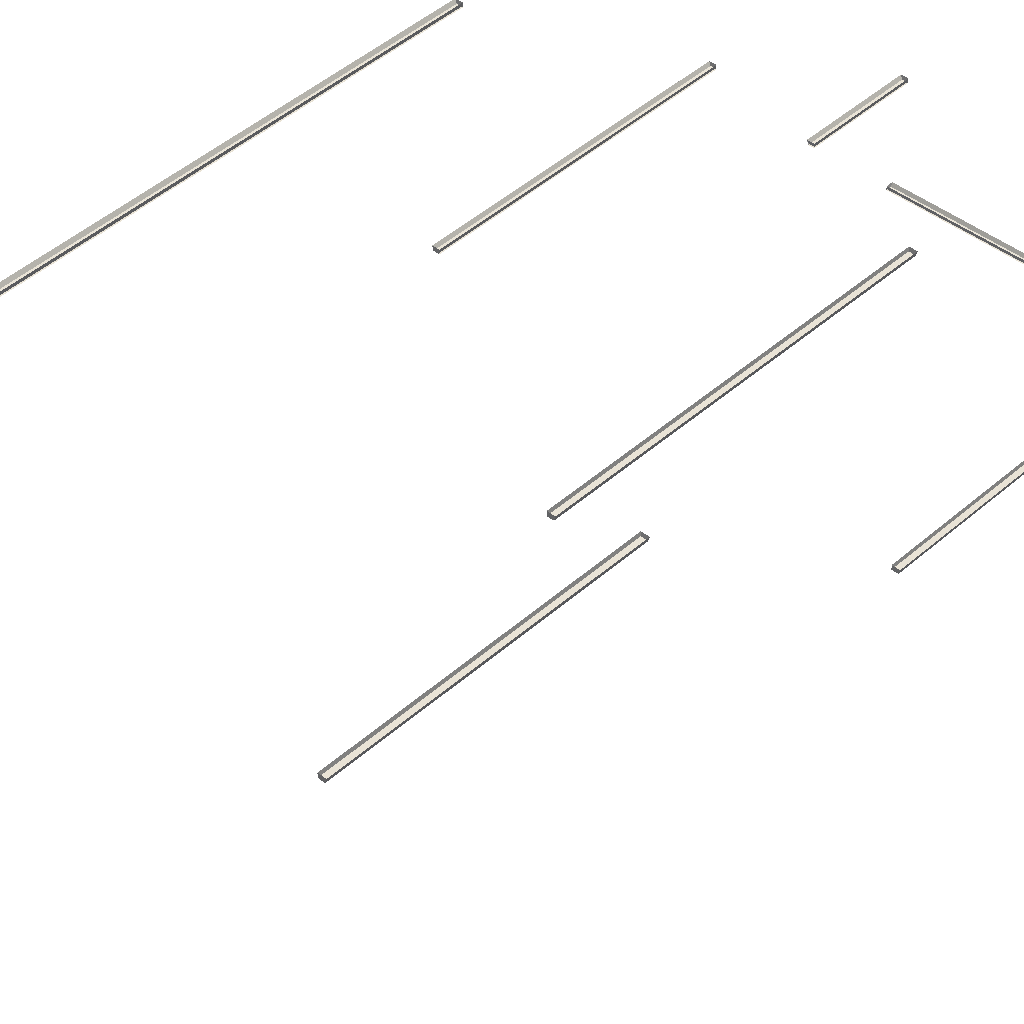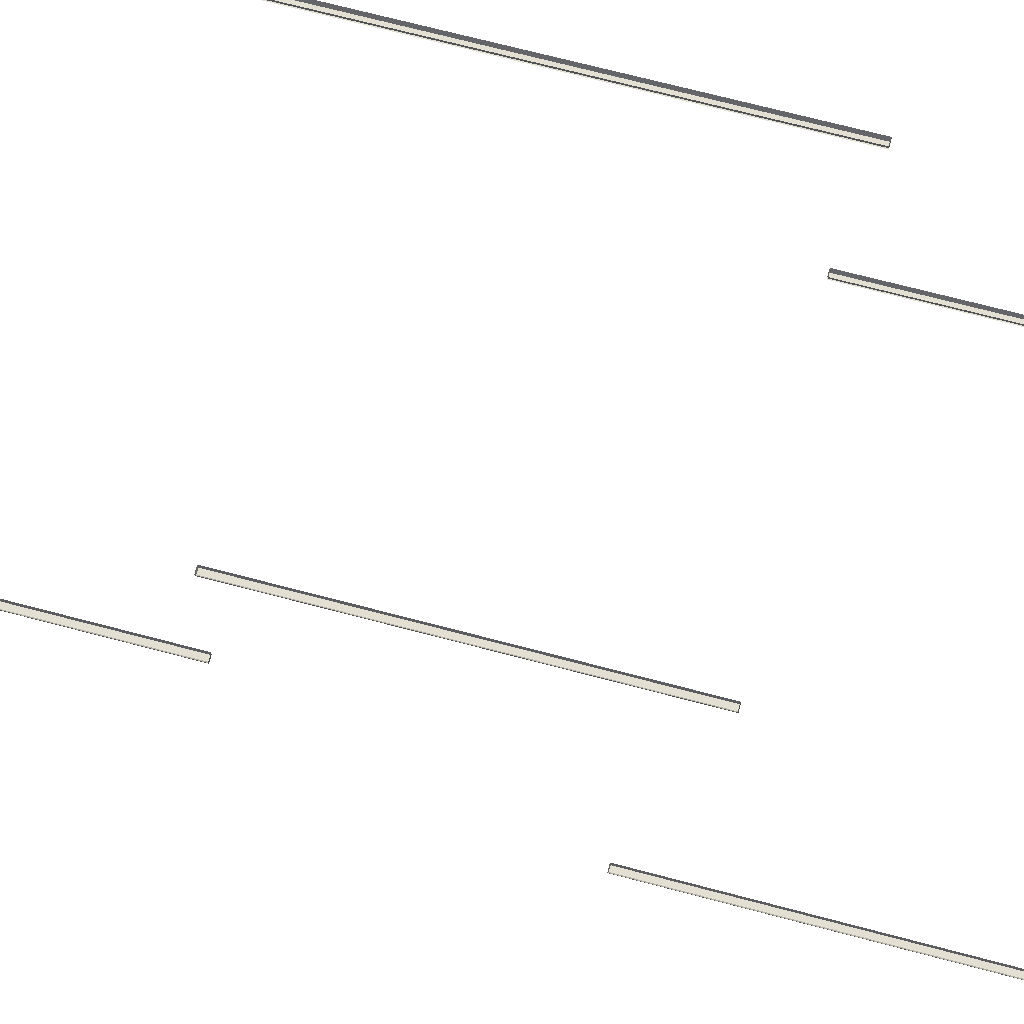
<metadata>
{"format":"obj","ext":"obj","renderer":"f3d","projection":"perspective","resolution":1024,"background":"white","views":[{"elev":42.3,"azim":44.3,"up":"+Y"},{"elev":66.8,"azim":106.6,"up":"+Y"}]}
</metadata>
<code>
o fh-soffits-base-standard-x-gutter
v 23.97 10.75 -155
v 5.317 10.75 -154.5
v 5.316 10.65 -154.6
v 23.97 10.65 -155
v 5.316 10.55 -154.6
v 23.97 10.55 -155.1
v 23.94 10.59 -155.1
v 5.345 10.59 -154.6
v 5.339 10.59 -154.9
v 23.93 10.59 -155.3
v 23.96 10.75 -155.3
v 5.308 10.75 -154.9
v 5.308 10.55 -154.9
v 23.96 10.55 -155.3
v 23.95 10.67 -155.1
v 23.95 10.67 -155.3
v 23.96 10.65 -155.3
v 5.308 10.65 -154.9
v 5.331 10.67 -154.6
v 5.324 10.67 -154.9
v 3.776 10.59 -217
v 3.744 10.75 -217.1
v 3.753 10.75 -216.8
v 3.782 10.59 -216.8
v 3.746 10.55 -217.1
v 3.753 10.55 -216.8
v 22.38 10.59 -217.3
v 22.37 10.59 -217.5
v 22.4 10.55 -217.5
v 22.41 10.55 -217.3
v 22.41 10.75 -217.3
v 22.4 10.75 -217.6
v 22.38 10.67 -217.6
v 22.39 10.67 -217.3
v 22.04 30.23 -179
v 22.37 30.23 -179.1
v 22.28 30.07 -179.1
v 22.06 30.07 -179.1
v 22.32 30.03 -179.1
v 22.04 30.03 -179
v 21.97 30.23 -195.2
v 21.91 30.03 -195.2
v 21.88 30.07 -195.2
v 21.66 30.07 -195.2
v 21.63 30.23 -195.2
v 21.63 30.03 -195.2
v 2.885 20.53 -193.5
v 2.83 20.73 -193.5
v 2.472 20.73 -207.7
v 2.527 20.53 -207.7
v 2.562 20.57 -207.7
v 2.919 20.57 -193.5
v 2.81 20.73 -207.7
v 2.786 20.57 -207.7
v 3.142 20.57 -193.5
v 3.168 20.73 -193.5
v 3.168 20.53 -193.5
v 2.81 20.53 -207.7
v 24.04 20.73 -212.3
v 24.54 20.73 -192.3
v 24.49 20.53 -192.3
v 23.99 20.53 -212.3
v 23.95 20.57 -212.2
v 24.45 20.57 -192.3
v 24.23 20.57 -192.3
v 23.73 20.57 -212.2
v 23.7 20.73 -212.3
v 24.21 20.73 -192.3
v 24.21 20.53 -192.3
v 23.7 20.53 -212.3
v 3.553 30.03 -166.9
v 3.498 30.23 -166.9
v 2.799 30.23 -194.7
v 2.854 30.03 -194.7
v 2.889 30.07 -194.7
v 3.587 30.07 -166.9
v 3.136 30.23 -194.7
v 3.112 30.07 -194.7
v 3.809 30.07 -167
v 3.835 30.23 -166.9
v 3.835 30.03 -166.9
v 3.136 30.03 -194.7
v 24.84 30.23 -180.3
v 25.17 30.23 -167.5
v 25.11 30.03 -167.5
v 24.79 30.03 -180.3
v 24.76 30.07 -180.3
v 25.08 30.07 -167.5
v 24.85 30.07 -167.5
v 24.53 30.07 -180.2
v 24.51 30.23 -180.3
v 24.83 30.23 -167.5
v 24.83 30.03 -167.5
v 24.51 30.03 -180.3
v 8.089 20.57 -206.7
v 8 20.73 -206.7
v 8.338 20.73 -206.7
v 8.312 20.57 -206.7
v 8.055 20.53 -206.7
v 7.87 20.73 -211.9
v 7.925 20.53 -211.9
v 7.96 20.57 -211.8
v 8.208 20.73 -211.9
v 8.183 20.57 -211.8
v 8.338 20.53 -206.7
v 8.208 20.53 -211.9
f 1 2 3 4
f 4 3 5 6
f 2 1 7 8
f 9 10 11 12
f 6 5 13 14
f 8 7 10 9
f 15 1 11 16
f 7 15 16 10
f 11 1 4 17
f 17 4 6 14
f 3 2 12 18
f 5 3 18 13
f 12 2 19 20
f 20 19 8 9
f 21 22 23 24
f 23 22 25 26
f 27 28 21 24
f 26 25 29 30
f 31 27 24 23
f 28 32 22 21
f 25 22 32 29
f 29 32 31 30
f 31 32 33 34
f 34 33 28 27
f 35 36 37 38
f 39 36 35 40
f 41 36 39 42
f 36 41 43 37
f 38 44 45 35
f 42 39 40 46
f 37 43 44 38
f 47 48 49 50
f 51 49 48 52
f 53 54 55 56
f 57 47 50 58
f 54 51 52 55
f 59 60 61 62
f 60 59 63 64
f 65 66 67 68
f 62 61 69 70
f 64 63 66 65
f 71 72 73 74
f 75 73 72 76
f 77 78 79 80
f 81 71 74 82
f 78 75 76 79
f 83 84 85 86
f 84 83 87 88
f 89 90 91 92
f 86 85 93 94
f 88 87 90 89
f 95 96 97 98
f 99 96 100 101
f 102 100 96 95
f 103 104 98 97
f 105 99 101 106
f 104 102 95 98
f 52 48 56 55
f 56 48 47 57
f 43 41 45 44
f 45 41 42 46
f 77 73 75 78
f 74 73 77 82
f 87 83 91 90
f 91 83 86 94
f 76 72 80 79
f 80 72 71 81
f 85 84 92 93
f 92 84 88 89
f 68 60 64 65
f 61 60 68 69
f 103 100 102 104
f 101 100 103 106
f 53 49 51 54
f 50 49 53 58
f 63 59 67 66
f 67 59 62 70

</code>
